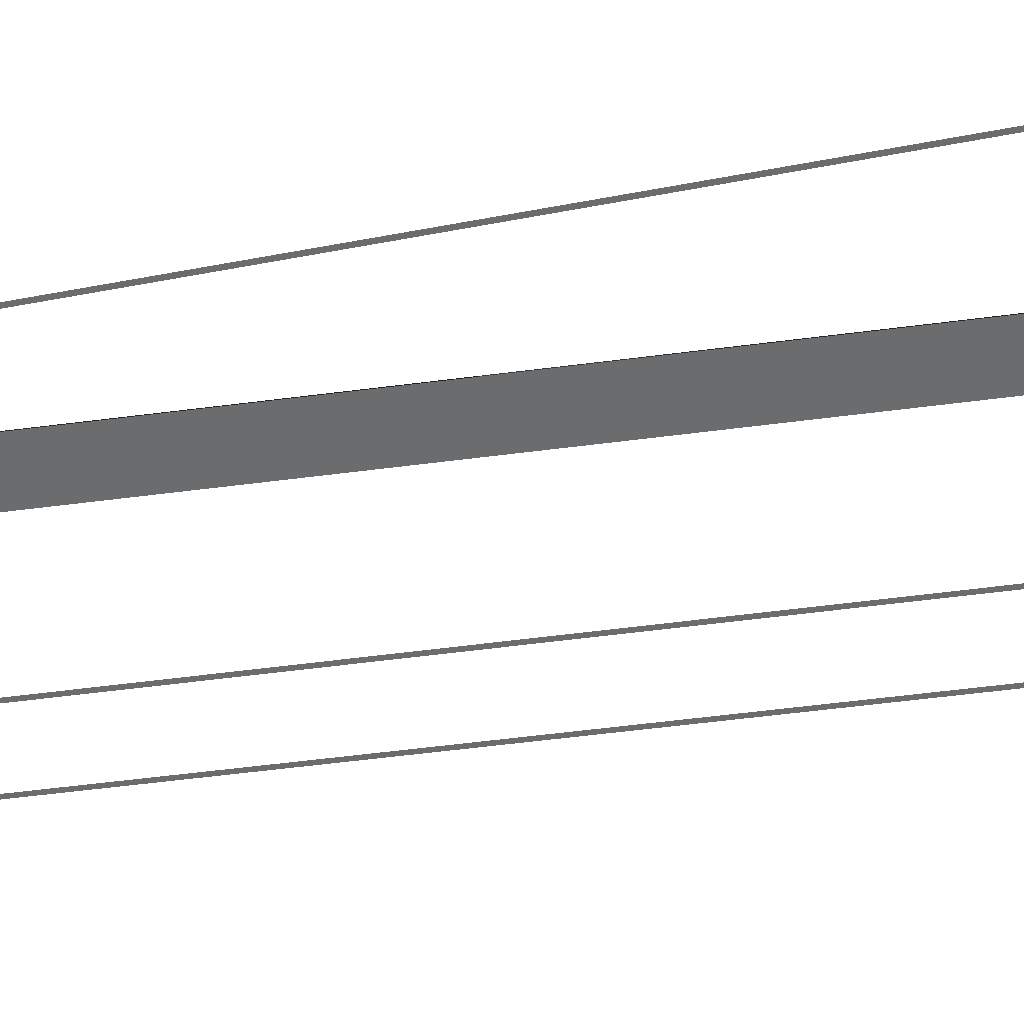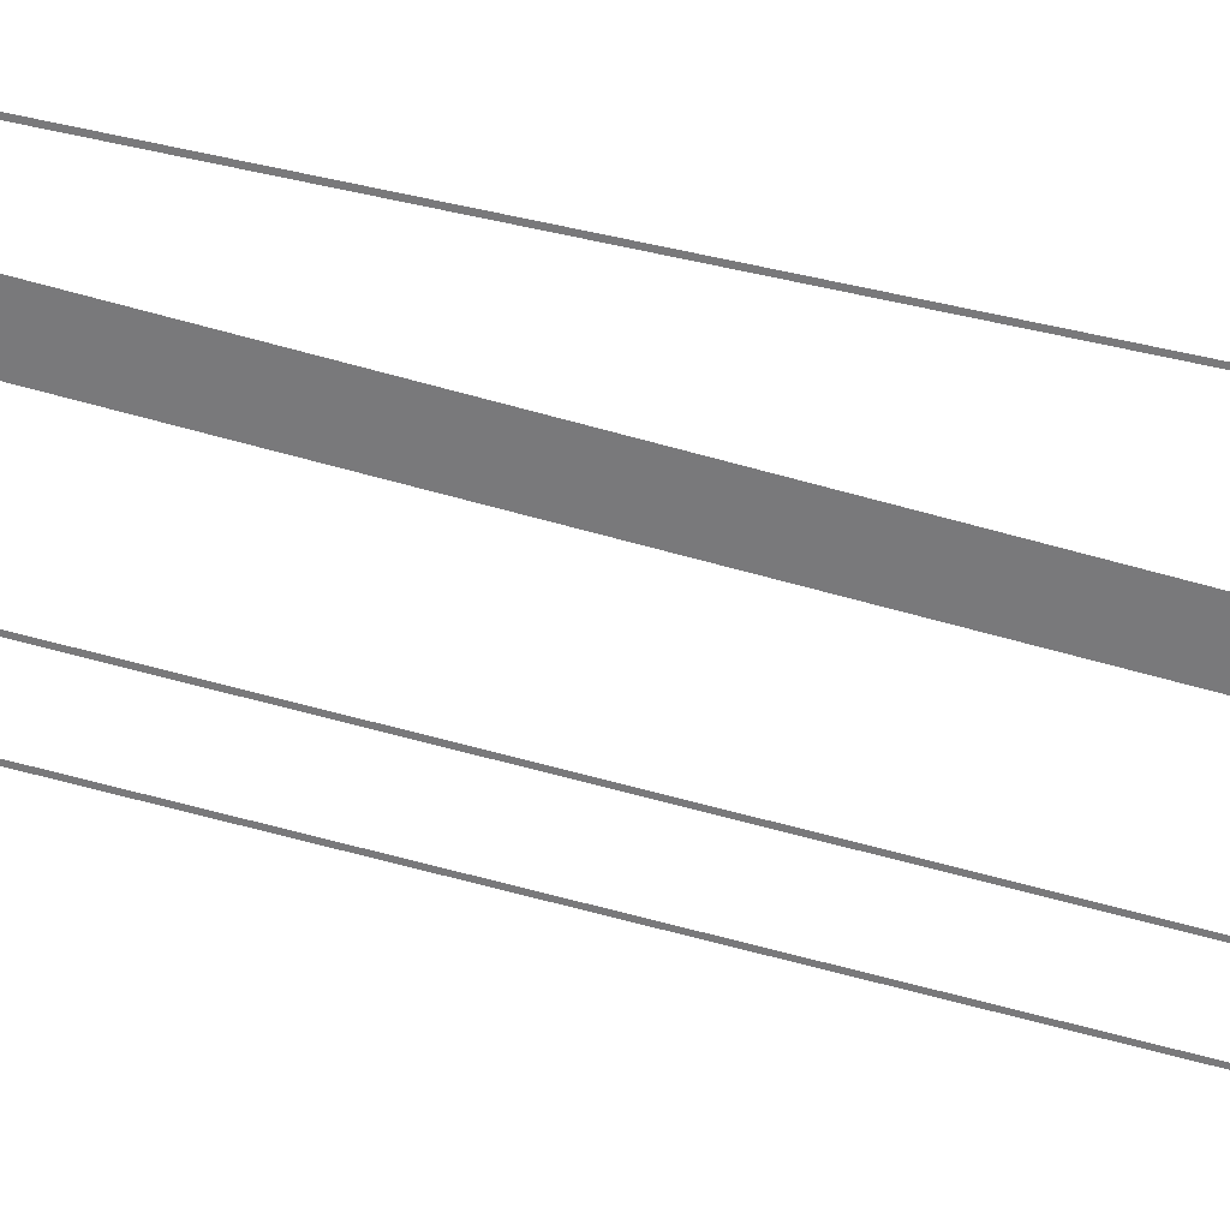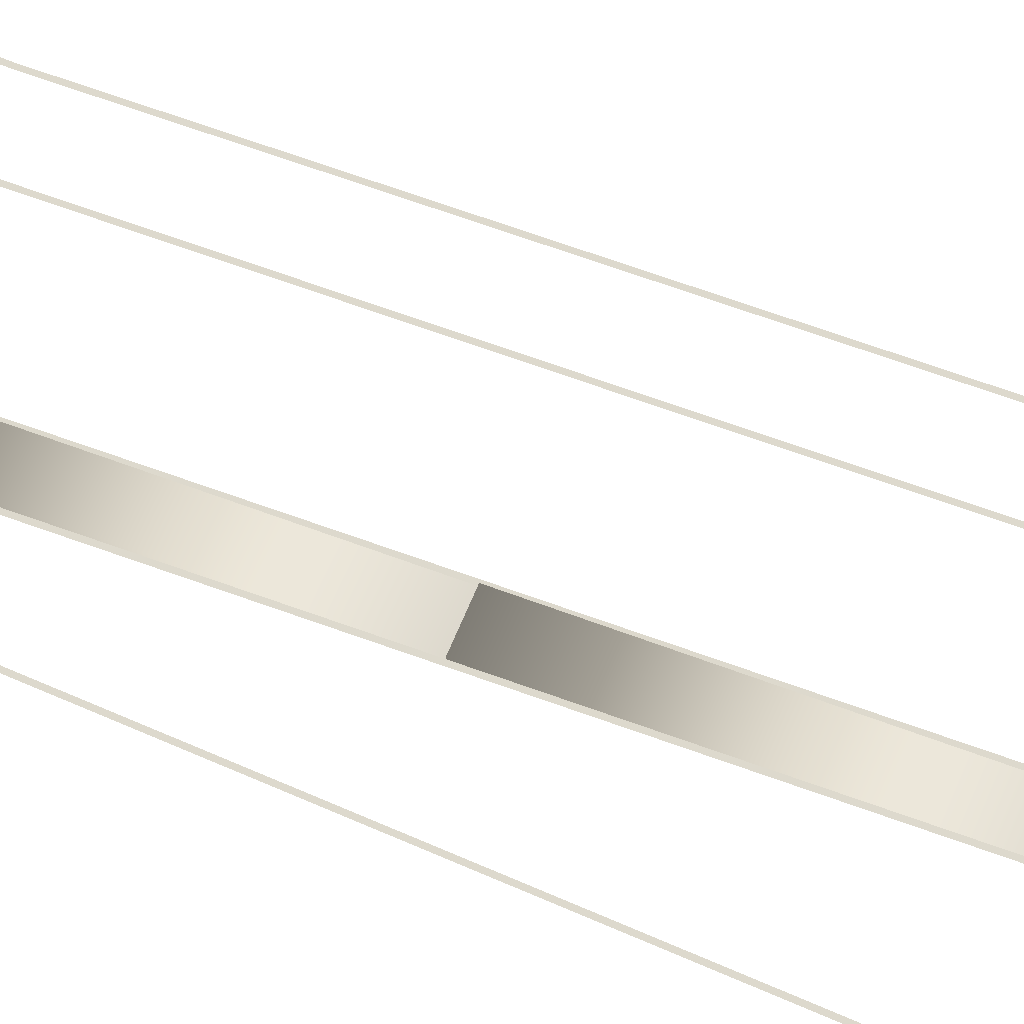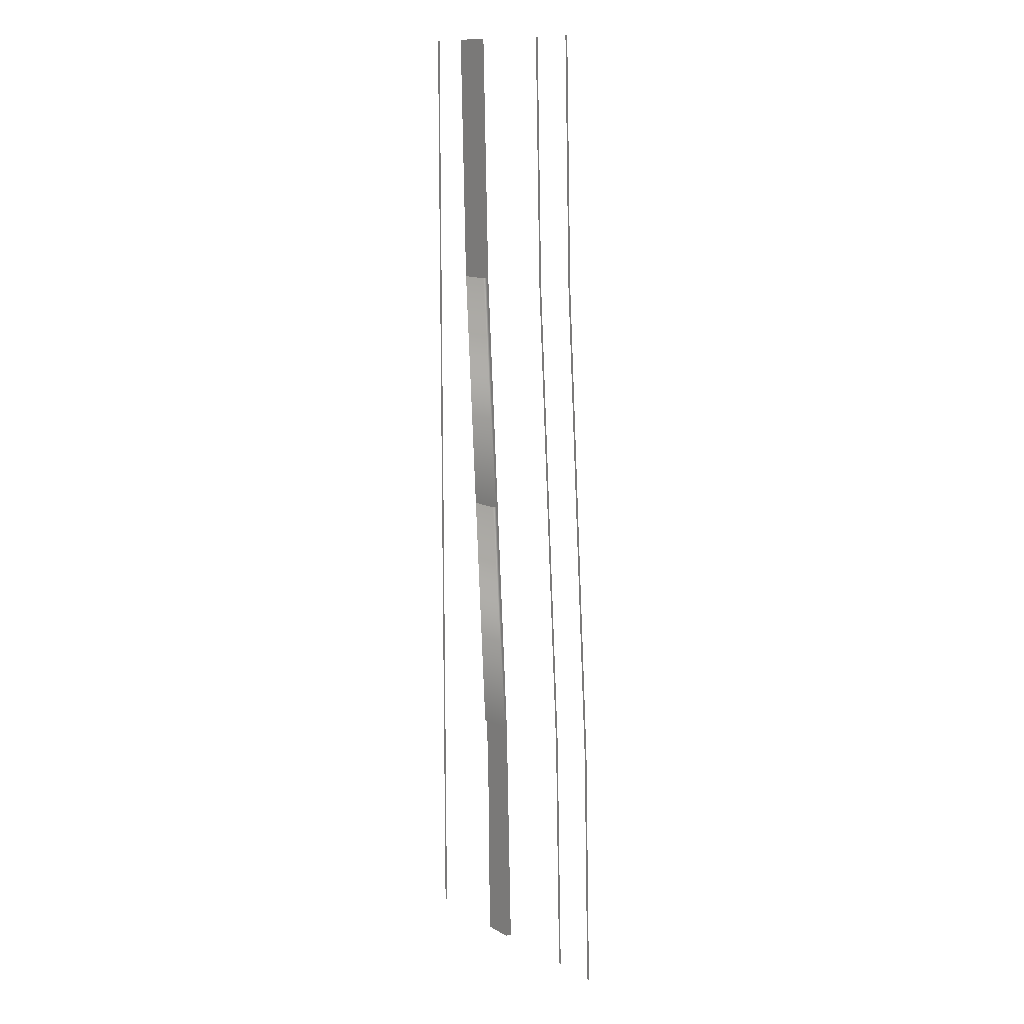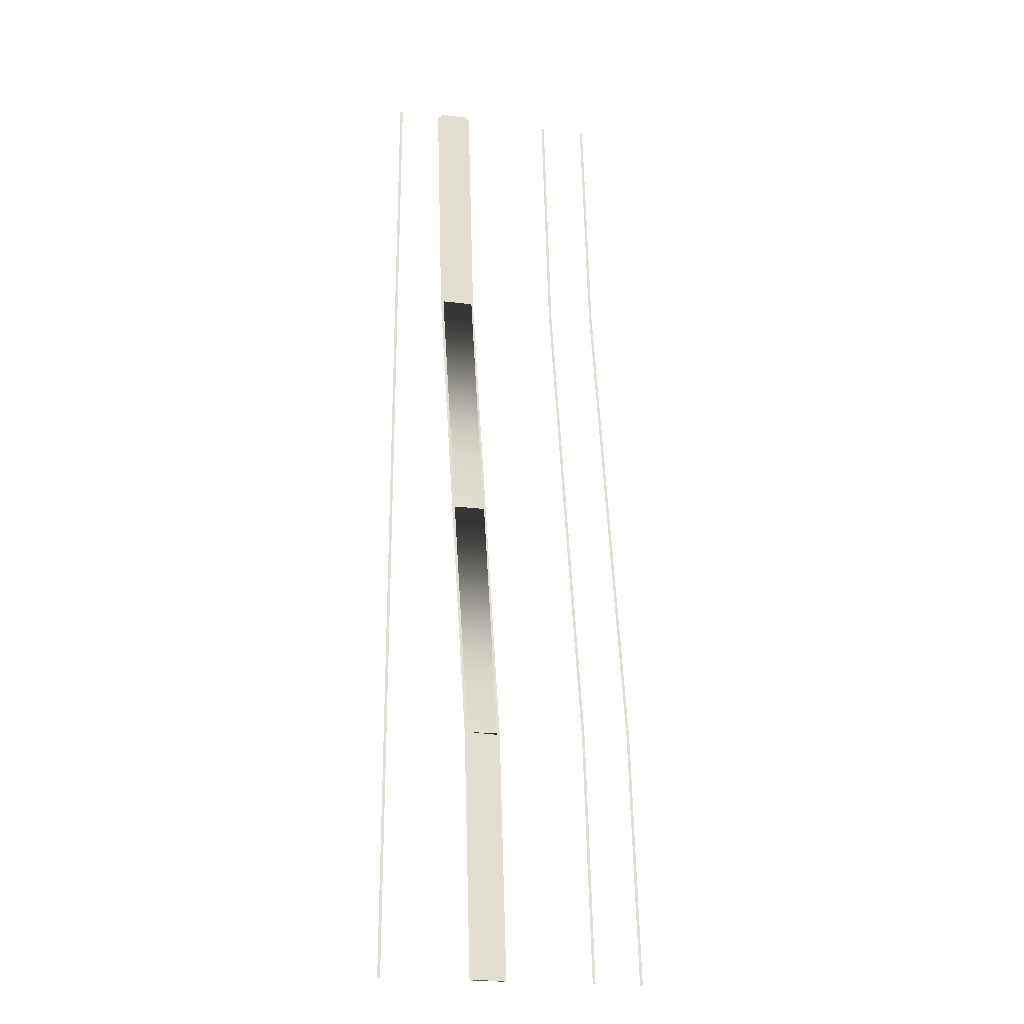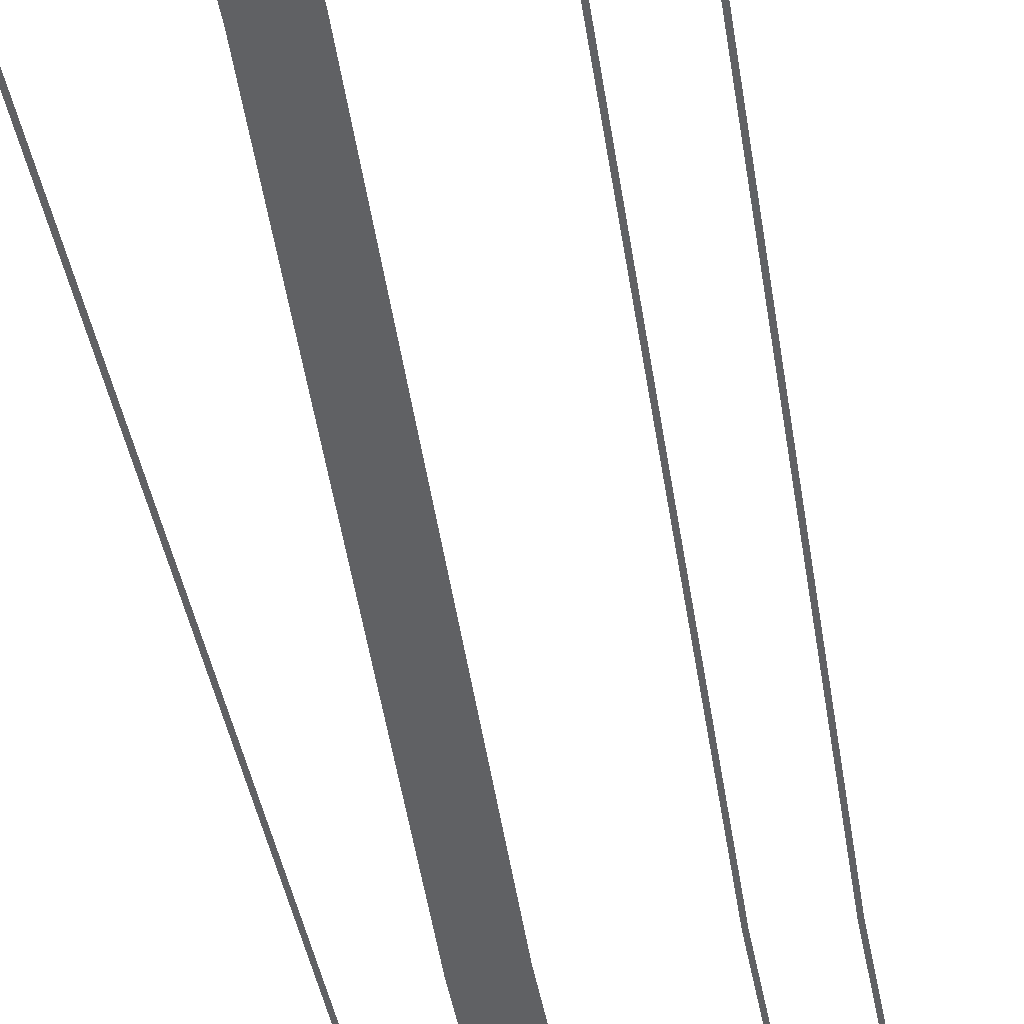
<metadata>
{"format":"obj","ext":"obj","renderer":"f3d","projection":"perspective","resolution":1024,"background":"white","views":[{"elev":-53.6,"azim":101.7,"up":"+Y"},{"elev":-57.9,"azim":77.0,"up":"+Y"},{"elev":72.0,"azim":113.2,"up":"+Y"},{"elev":12.5,"azim":-127.8,"up":"+Z"},{"elev":-22.5,"azim":168.1,"up":"+Z"},{"elev":-46.8,"azim":-168.0,"up":"+Y"}]}
</metadata>
<code>
v  1.468 0 -16
v  -0.531 0 -16
v  -0.531 -0.295 -16
v  1.468 -0.295 -16
v  1 0 -32
v  -1 0 -32
v  -1 -0.295 -32
v  1 -0.295 -32
v  4 -0.295 32
v  4 0 32
v  2 0 32
v  3.532 0 16
v  1.532 0 16
v  1.532 -0.295 16
v  2 -0.295 32
v  3.532 -0.295 16
v  2.5 -0.295 -0
v  2.5 0 -0
v  0.5009 0 -0
v  0.5009 -0.295 -0
v  6.844 -0.295 -32
v  7.024 -0.295 -32
v  7.032 -0.295 -15.75
v  6.853 -0.295 -15.75
v  7.047 -0.295 0.0491
v  6.867 -0.295 0.0463
v  7.059 -0.295 15.82
v  6.879 -0.295 15.82
v  7.065 -0.295 32
v  6.885 -0.295 32
v  -6.794 -0.295 -32
v  -6.323 -0.295 -15.74
v  -6.503 -0.295 -15.74
v  -6.974 -0.295 -32
v  -5.309 -0.295 0.0579
v  -5.489 -0.295 0.0578
v  -9.906 -0.295 -32
v  -9.417 -0.295 -15.69
v  -9.597 -0.295 -15.69
v  -10.09 -0.295 -32
v  -8.372 -0.295 0.2611
v  -8.552 -0.295 0.261
v  -7.34 -0.295 16.06
v  -7.52 -0.295 16.06
v  -6.87 -0.295 32
v  -7.05 -0.295 32
v  -4.306 -0.295 15.83
v  -4.486 -0.295 15.83
v  -3.849 -0.295 32
v  -4.029 -0.295 32
v  1.18 -0.295 -32
v  1.648 -0.295 -16
v  -0.711 -0.295 -16
v  -1.18 -0.295 -32
v  2.68 -0.295 -0
v  0.3209 -0.295 -0
v  1.82 -0.295 32
v  1.352 -0.295 16
v  3.712 -0.295 16
v  4.18 -0.295 32
g Object004
f 4 3 2 1
f 6 3 4 5
f 6 7 3
f 8 5 4
f 12 11 10 9
f 14 11 12 13
f 14 15 11
f 16 12 9
f 1 19 18 17
f 3 19 1 2
f 3 20 19
f 4 1 17
f 18 13 12 16
f 20 13 18 19
f 20 14 13
f 17 18 16
f 9 10 15
f 10 11 15
f 6 5 8
f 8 7 6
f 24 23 22 21
f 24 26 25 23
f 26 28 27 25
f 28 30 29 27
f 34 33 32 31
f 36 35 32 33
f 40 39 38 37
f 42 41 38 39
f 42 44 43 41
f 44 46 45 43
f 36 48 47 35
f 48 50 49 47
f 54 53 52 51
f 53 56 55 52
f 60 59 58 57
f 56 58 59 55

</code>
